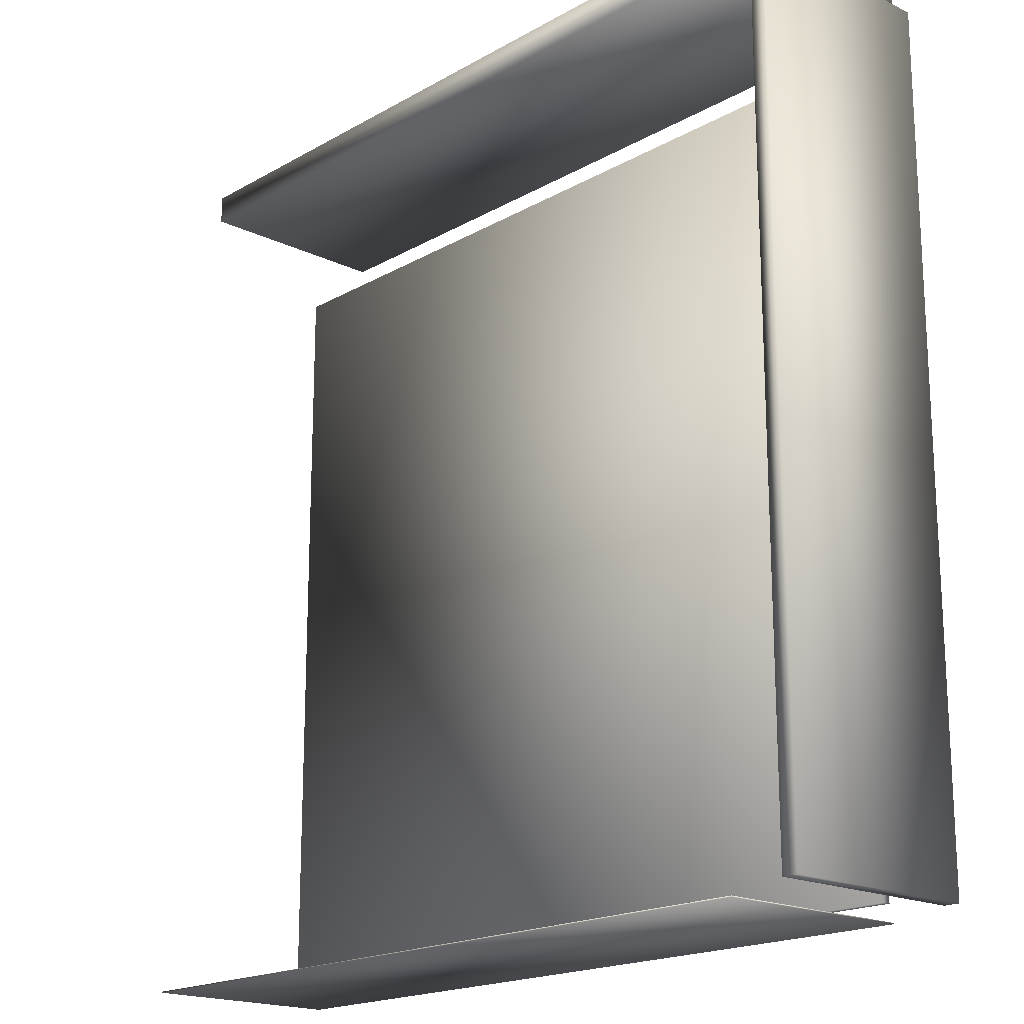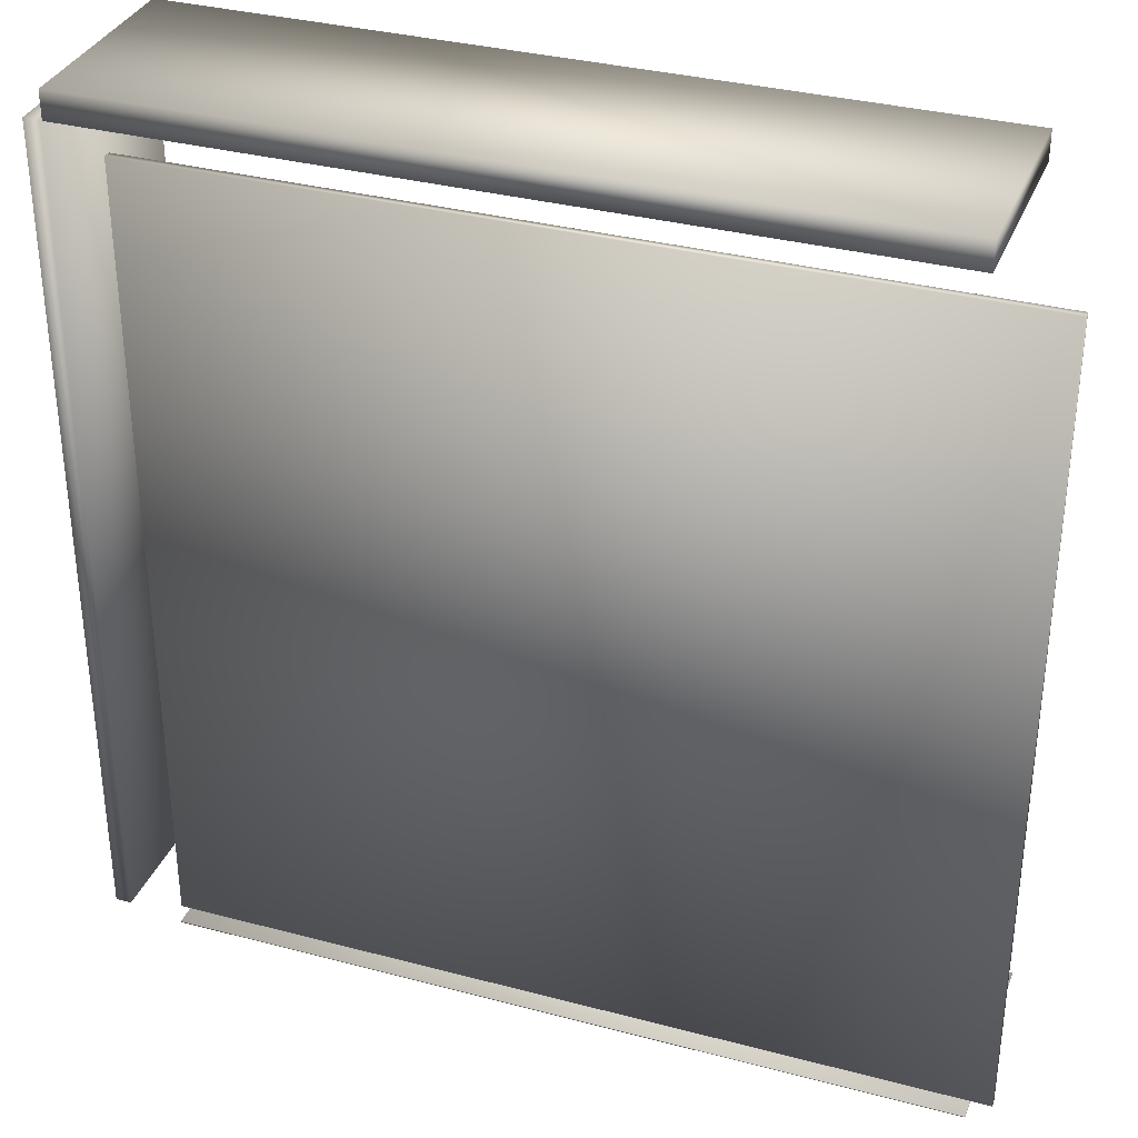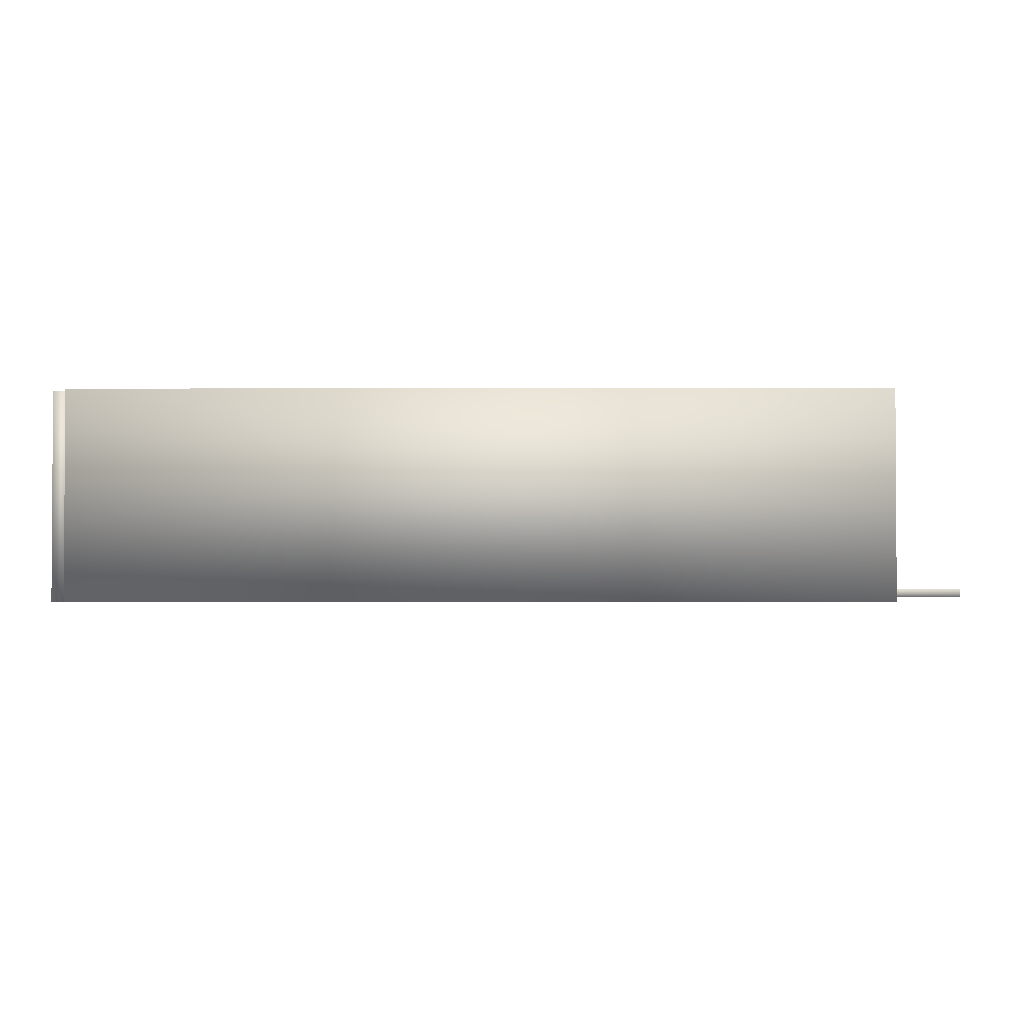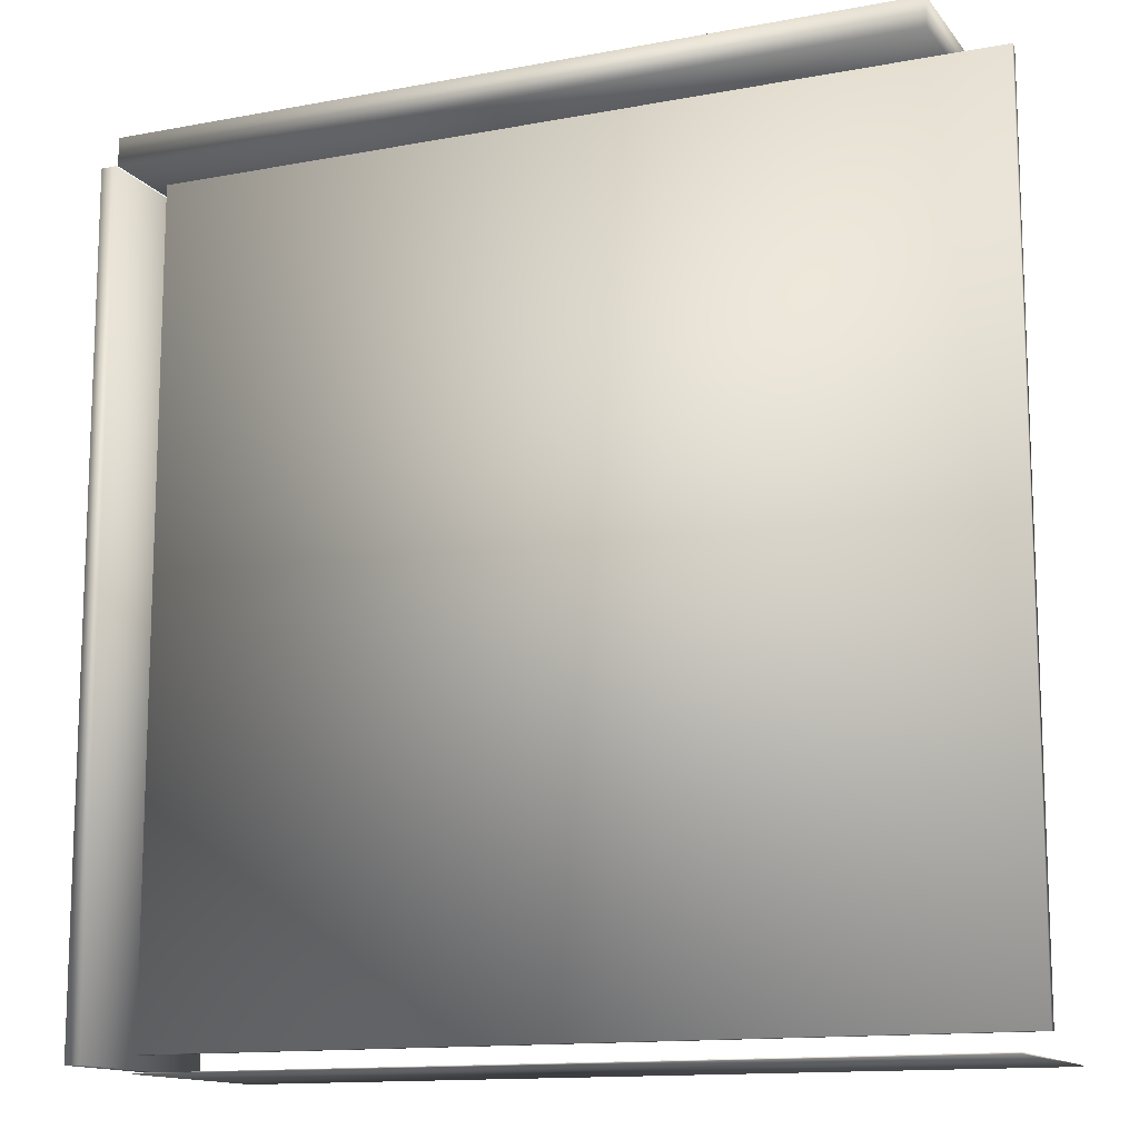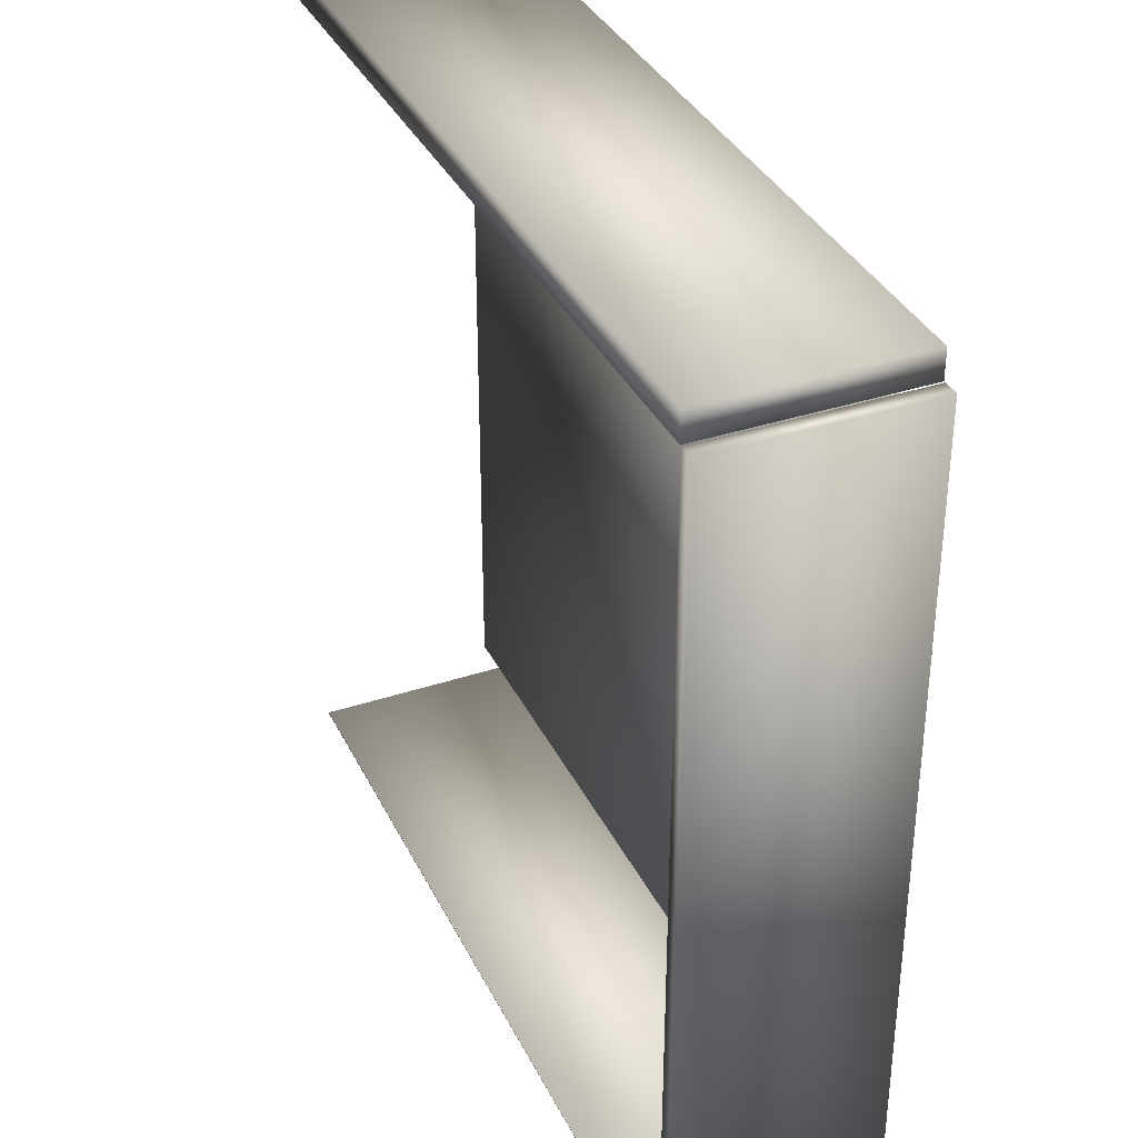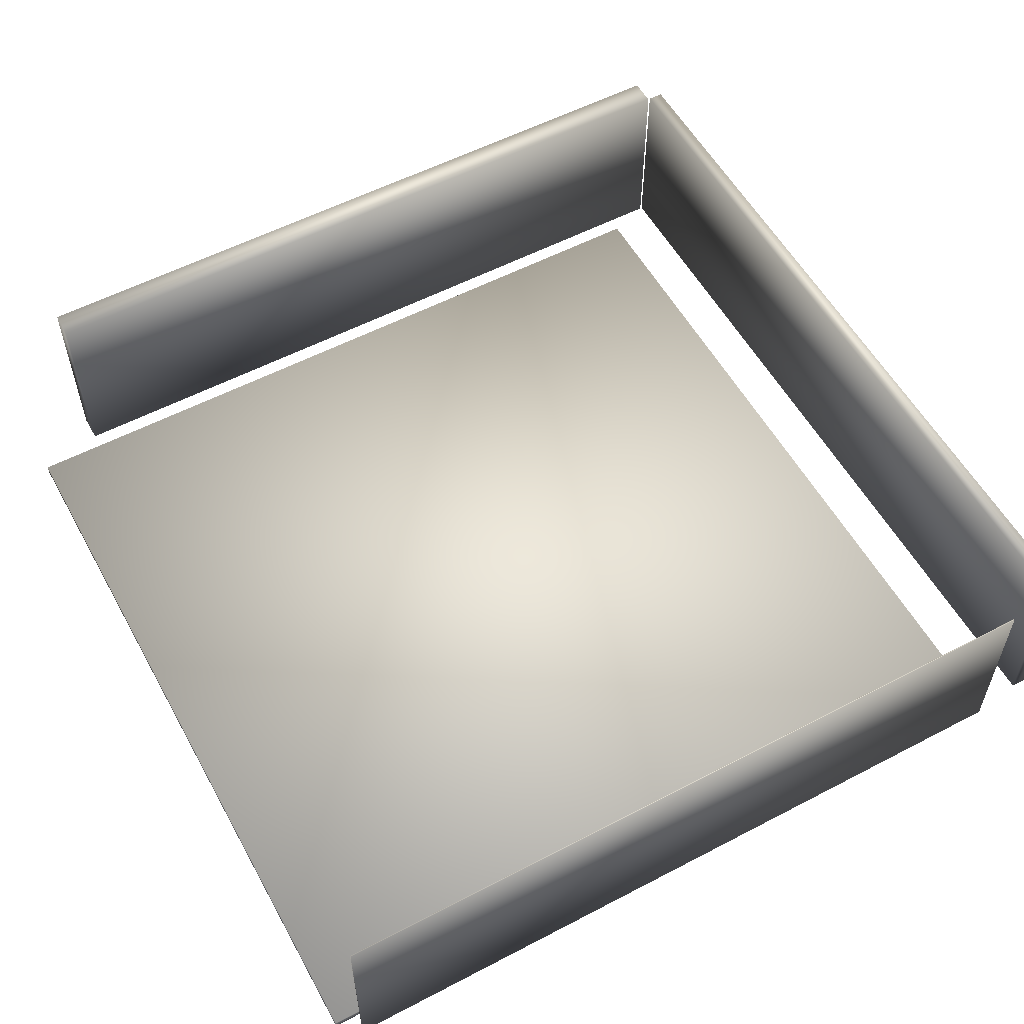
<metadata>
{"format":"obj","ext":"obj","renderer":"f3d","projection":"perspective","resolution":1024,"background":"white","views":[{"elev":-18.5,"azim":-132.6,"up":"+Z"},{"elev":33.8,"azim":19.8,"up":"+Z"},{"elev":-2.1,"azim":0.6,"up":"+Y"},{"elev":-13.3,"azim":23.3,"up":"+Z"},{"elev":35.7,"azim":-113.5,"up":"+Z"},{"elev":56.1,"azim":151.3,"up":"+Y"}]}
</metadata>
<code>
v -493.3 5.861 -626.3
v 523.6 5.861 -626.3
v 523.6 15.86 -626.3
v -493.3 15.86 -626.3
v 523.6 5.861 385.5
v 523.6 15.86 385.5
v -493.3 5.861 385.5
v -493.3 15.86 385.5
f 4 3 2 1
f 3 6 5 2
f 6 8 7 5
f 8 4 1 7
f 1 2 5 7
f 8 6 3 4
v 434.5 0 453.2
v -558.5 0 453.2
v -558.5 256 453.2
v 434.5 256 453.2
v -558.5 0 417.6
v -558.5 256 417.6
v 434.5 0 417.6
v 434.5 256 417.6
f 12 11 10 9
f 11 14 13 10
f 14 16 15 13
f 16 12 9 15
f 9 10 13 15
f 16 14 11 12
v -581.3 0 418
v -561.3 0 418
v -561.3 256 418
v -581.3 256 418
v -561.3 0 -636.1
v -561.3 256 -636.1
v -581.3 0 -636.1
v -581.3 256 -636.1
f 17 18 19 20
f 18 21 22 19
f 21 23 24 22
f 23 17 20 24
f 23 21 18 17
f 20 19 22 24
v -493 0 -647.5
v 495.3 0 -647.5
v 495.3 256 -647.5
v -493 256 -647.5
v 495.3 0 -646.1
v 495.3 256 -646.1
v -493 0 -646.1
v -493 256 -646.1
f 28 27 26 25
f 27 30 29 26
f 30 32 31 29
f 32 28 25 31
f 25 26 29 31
f 32 30 27 28

</code>
